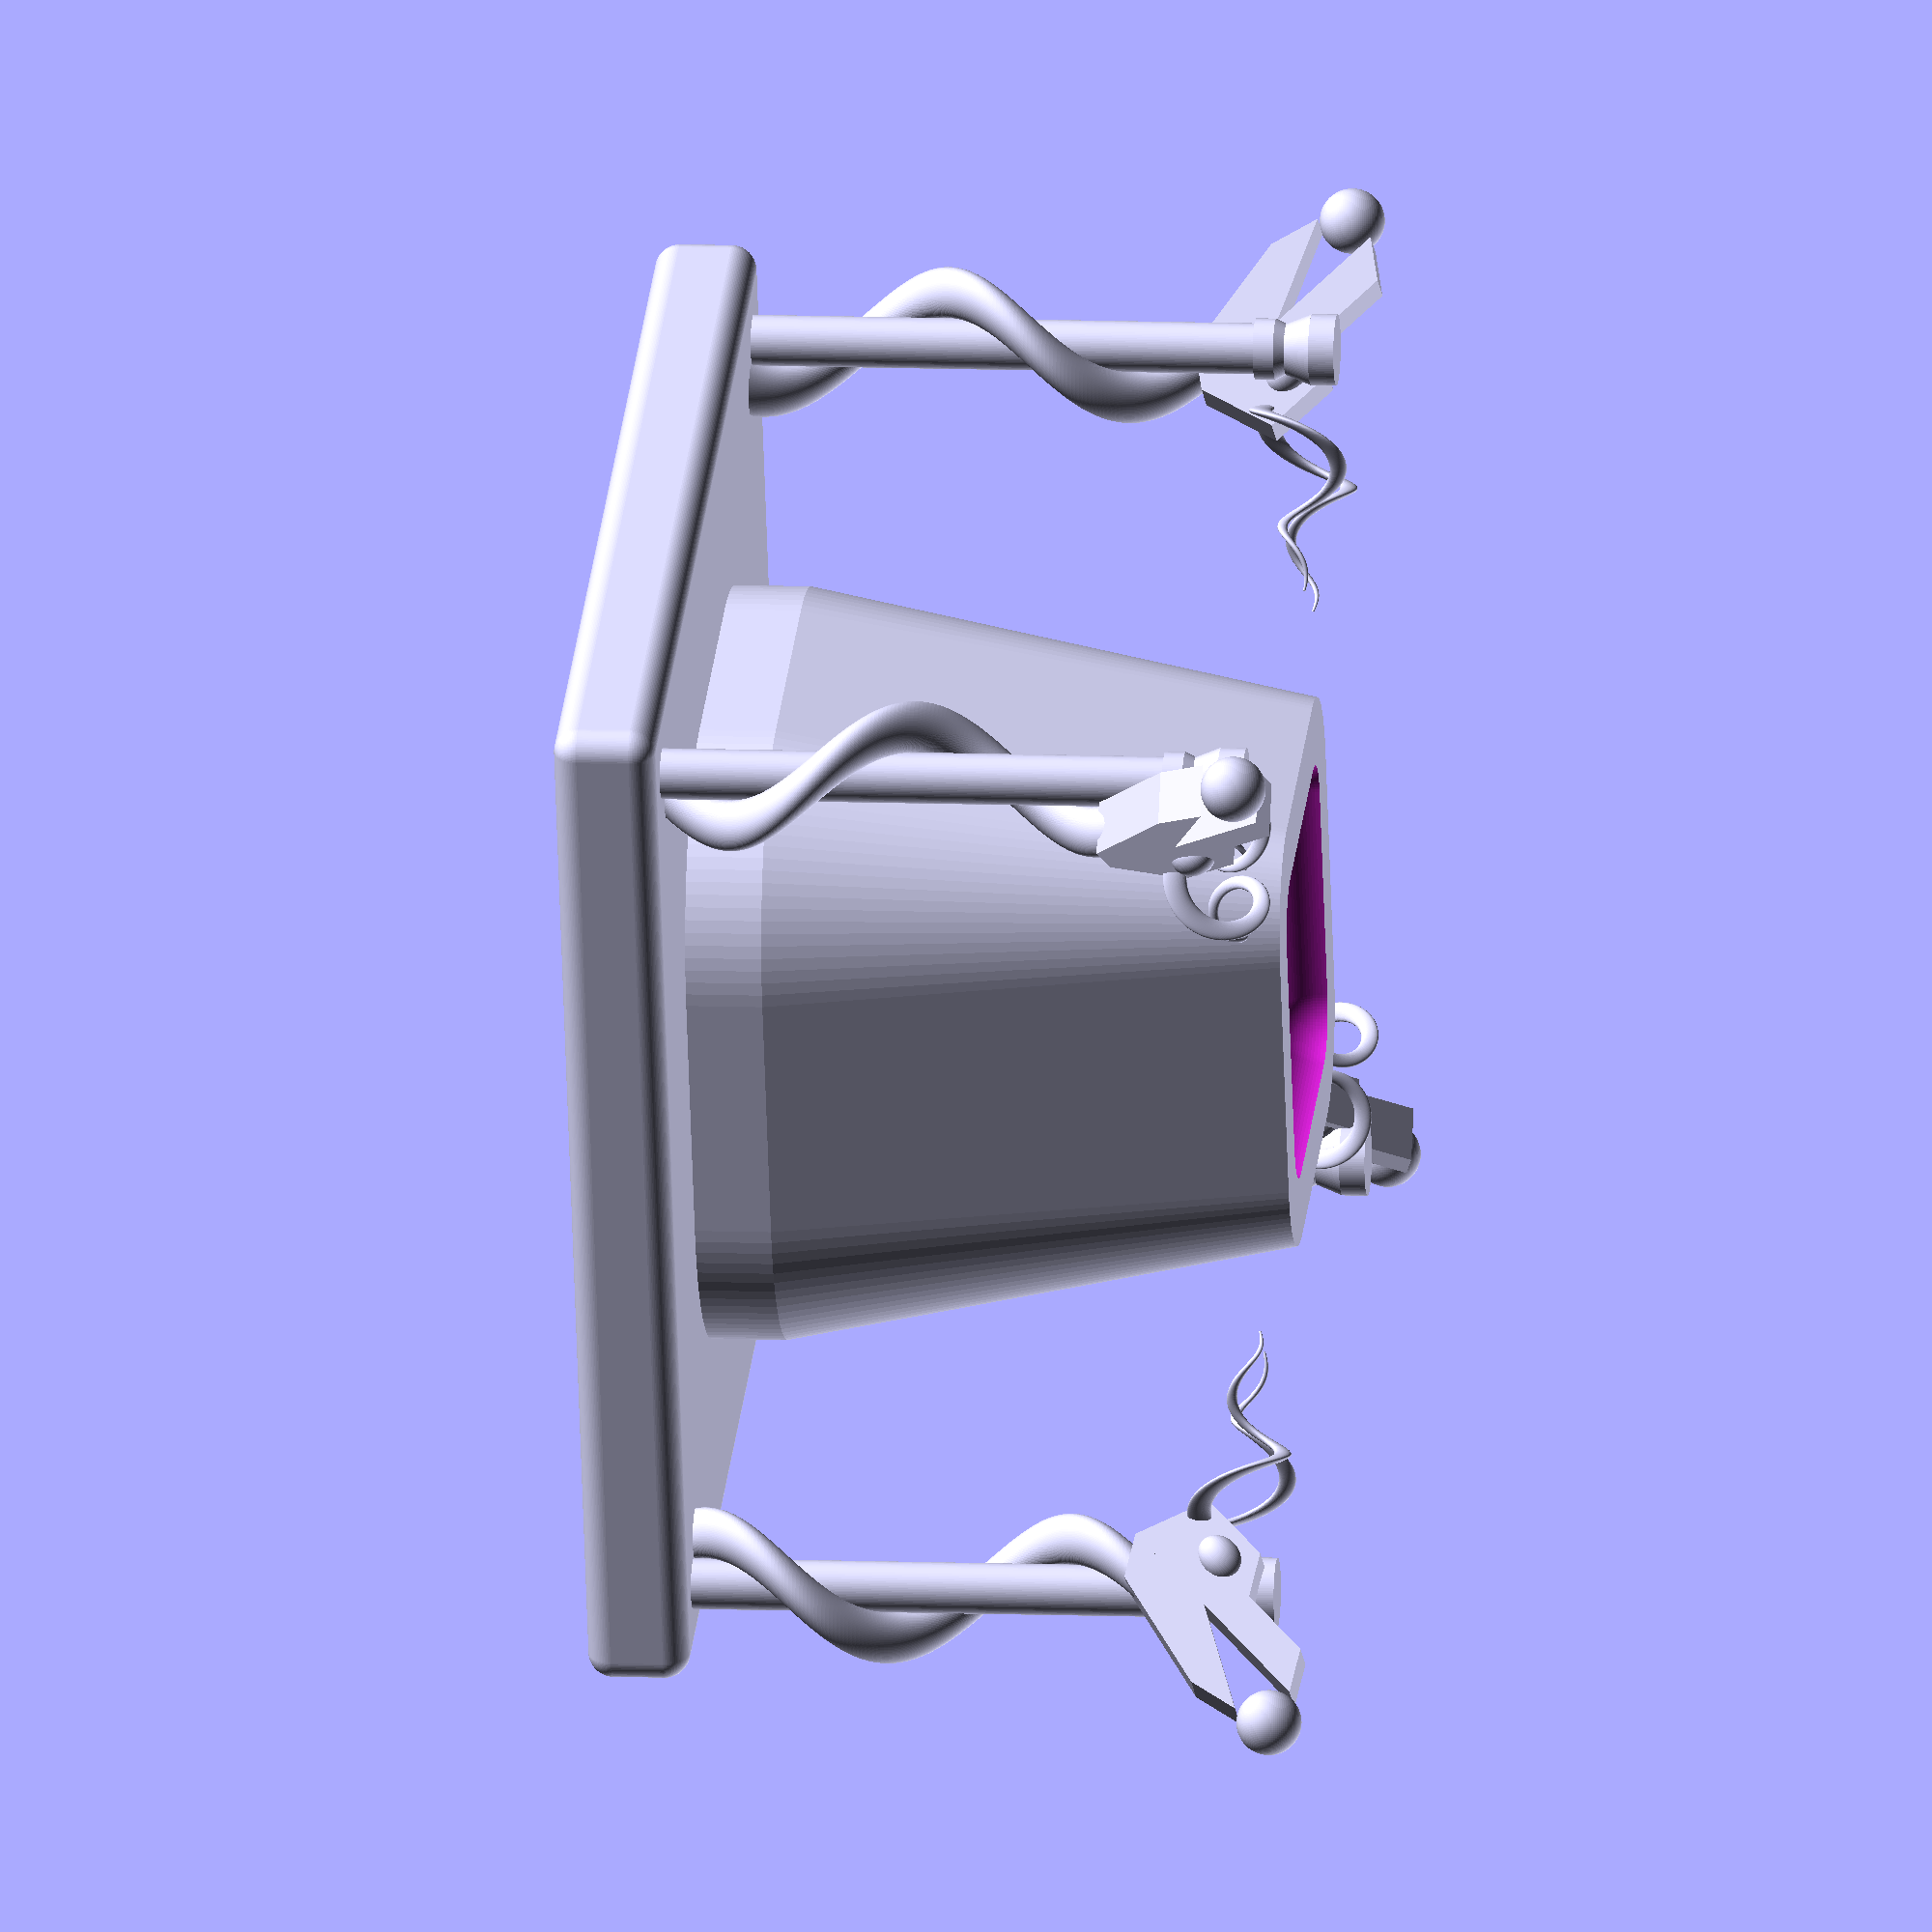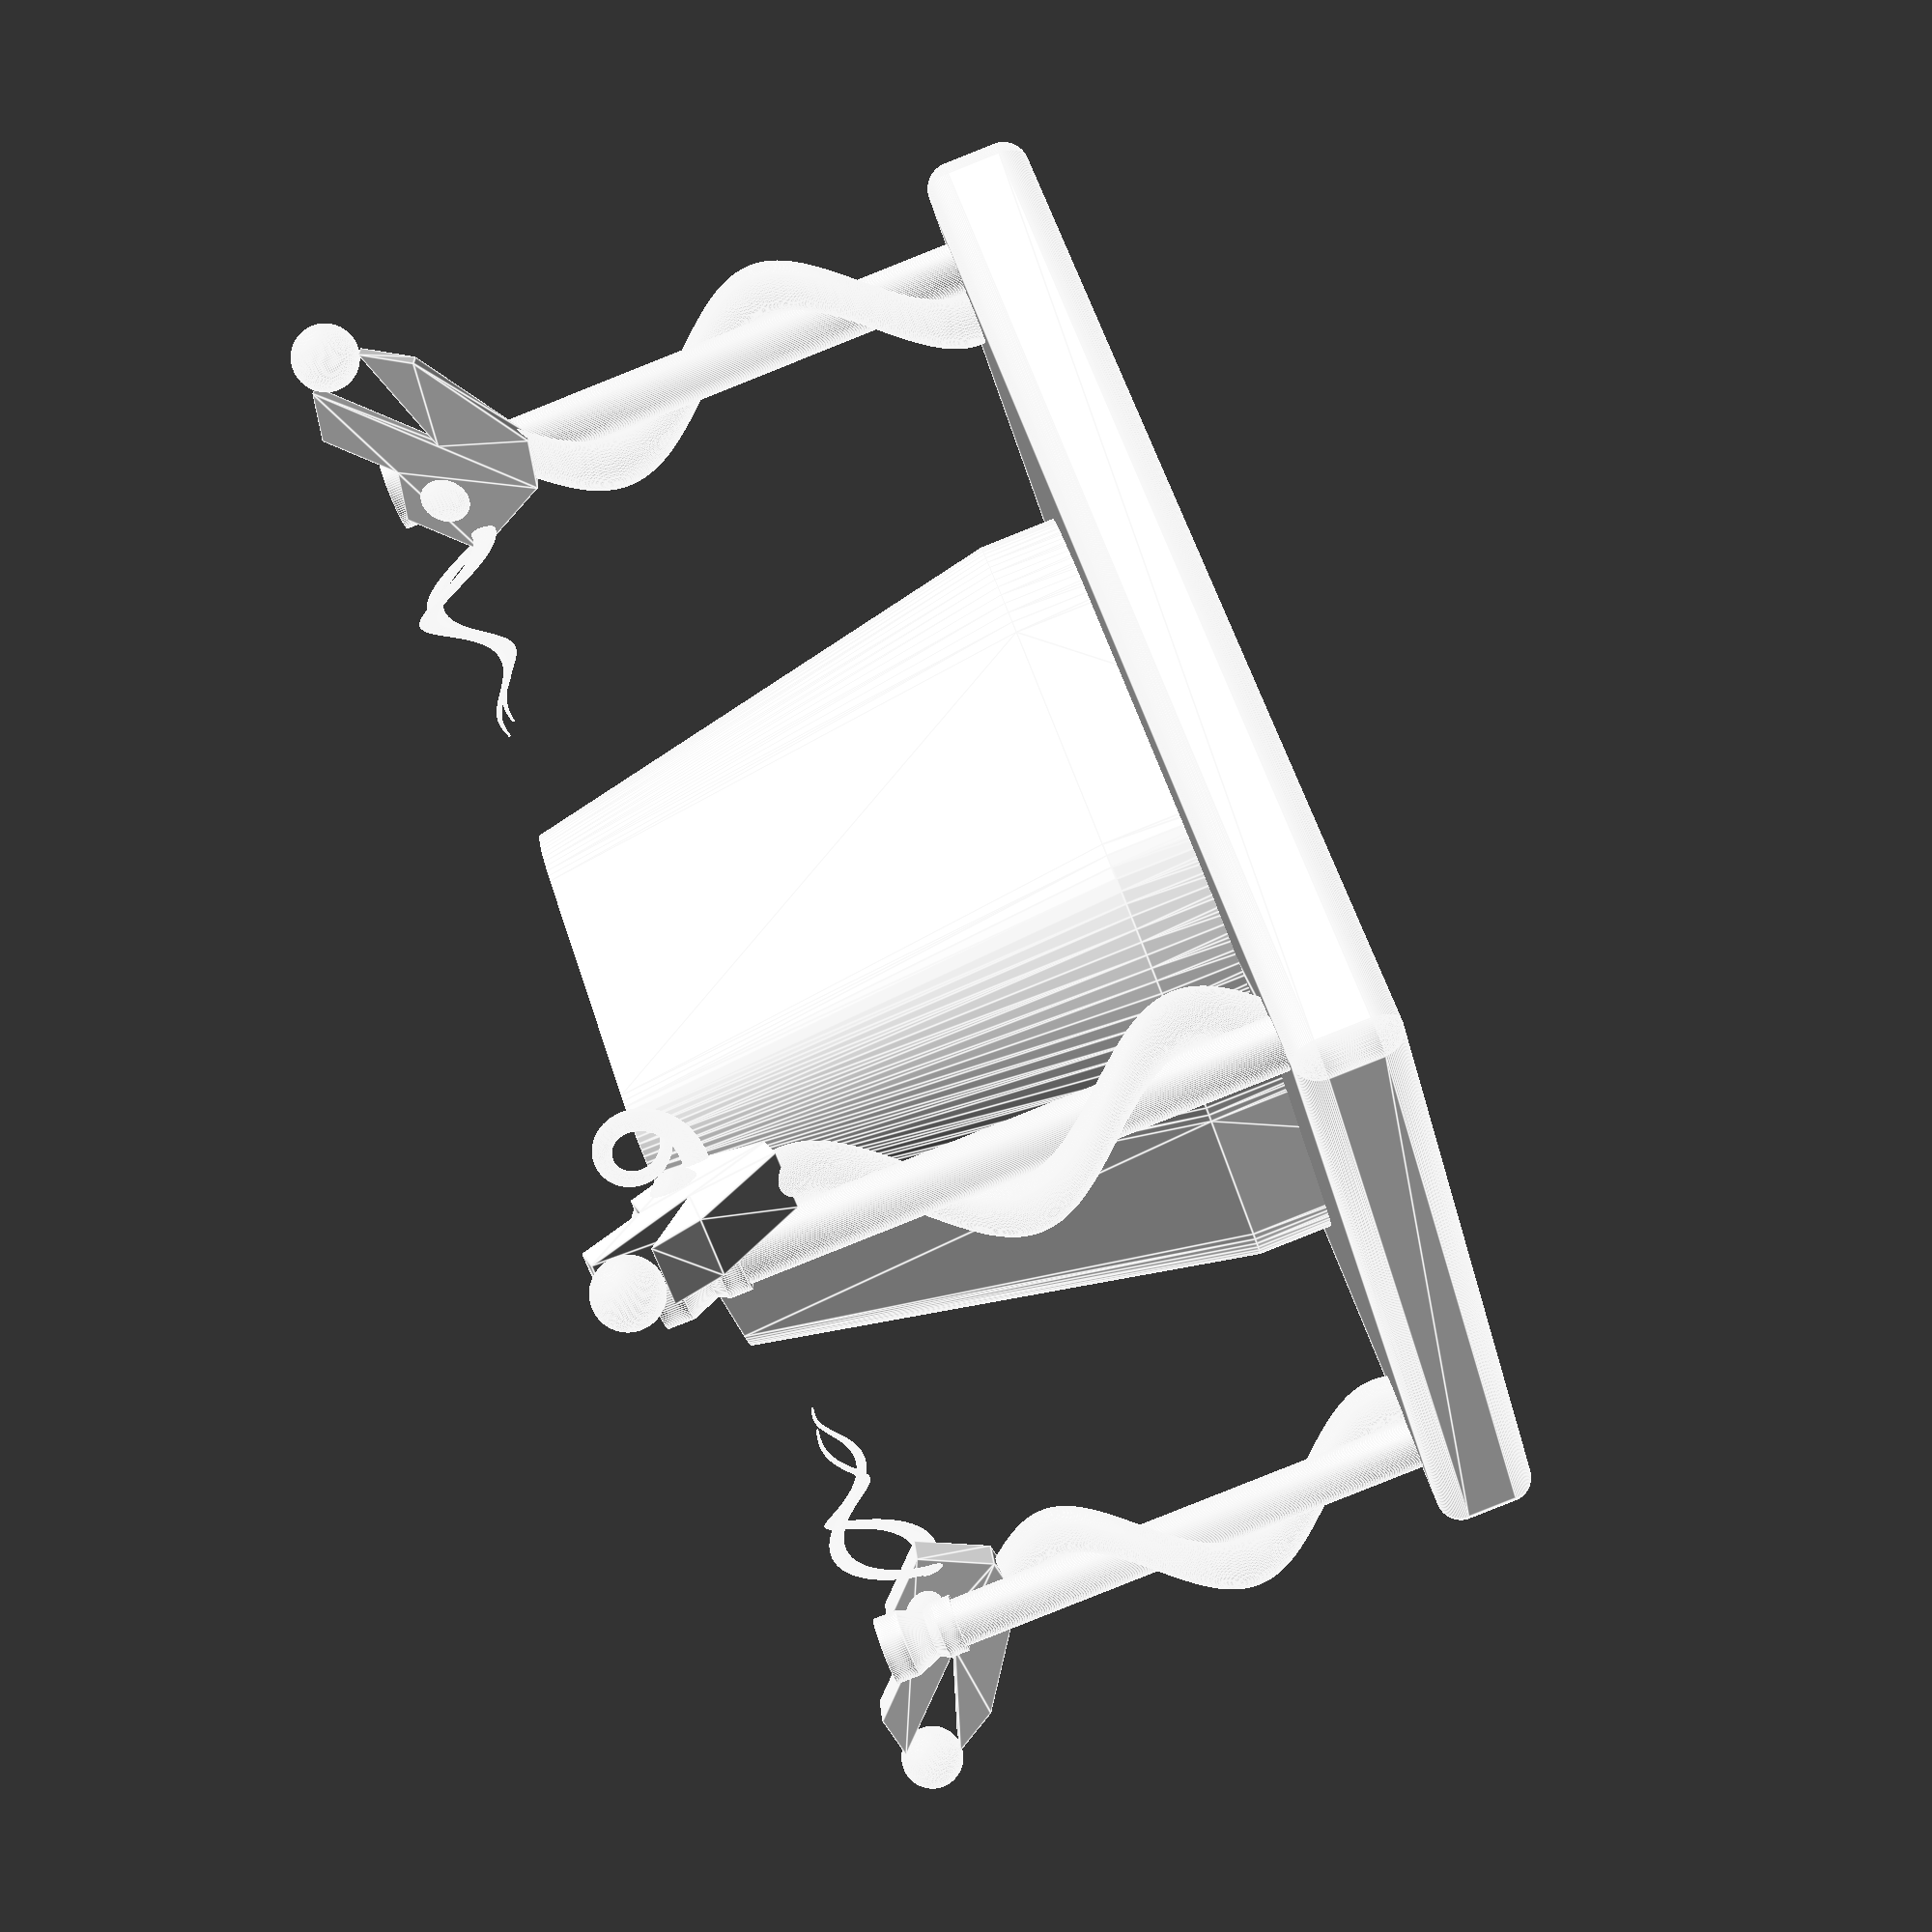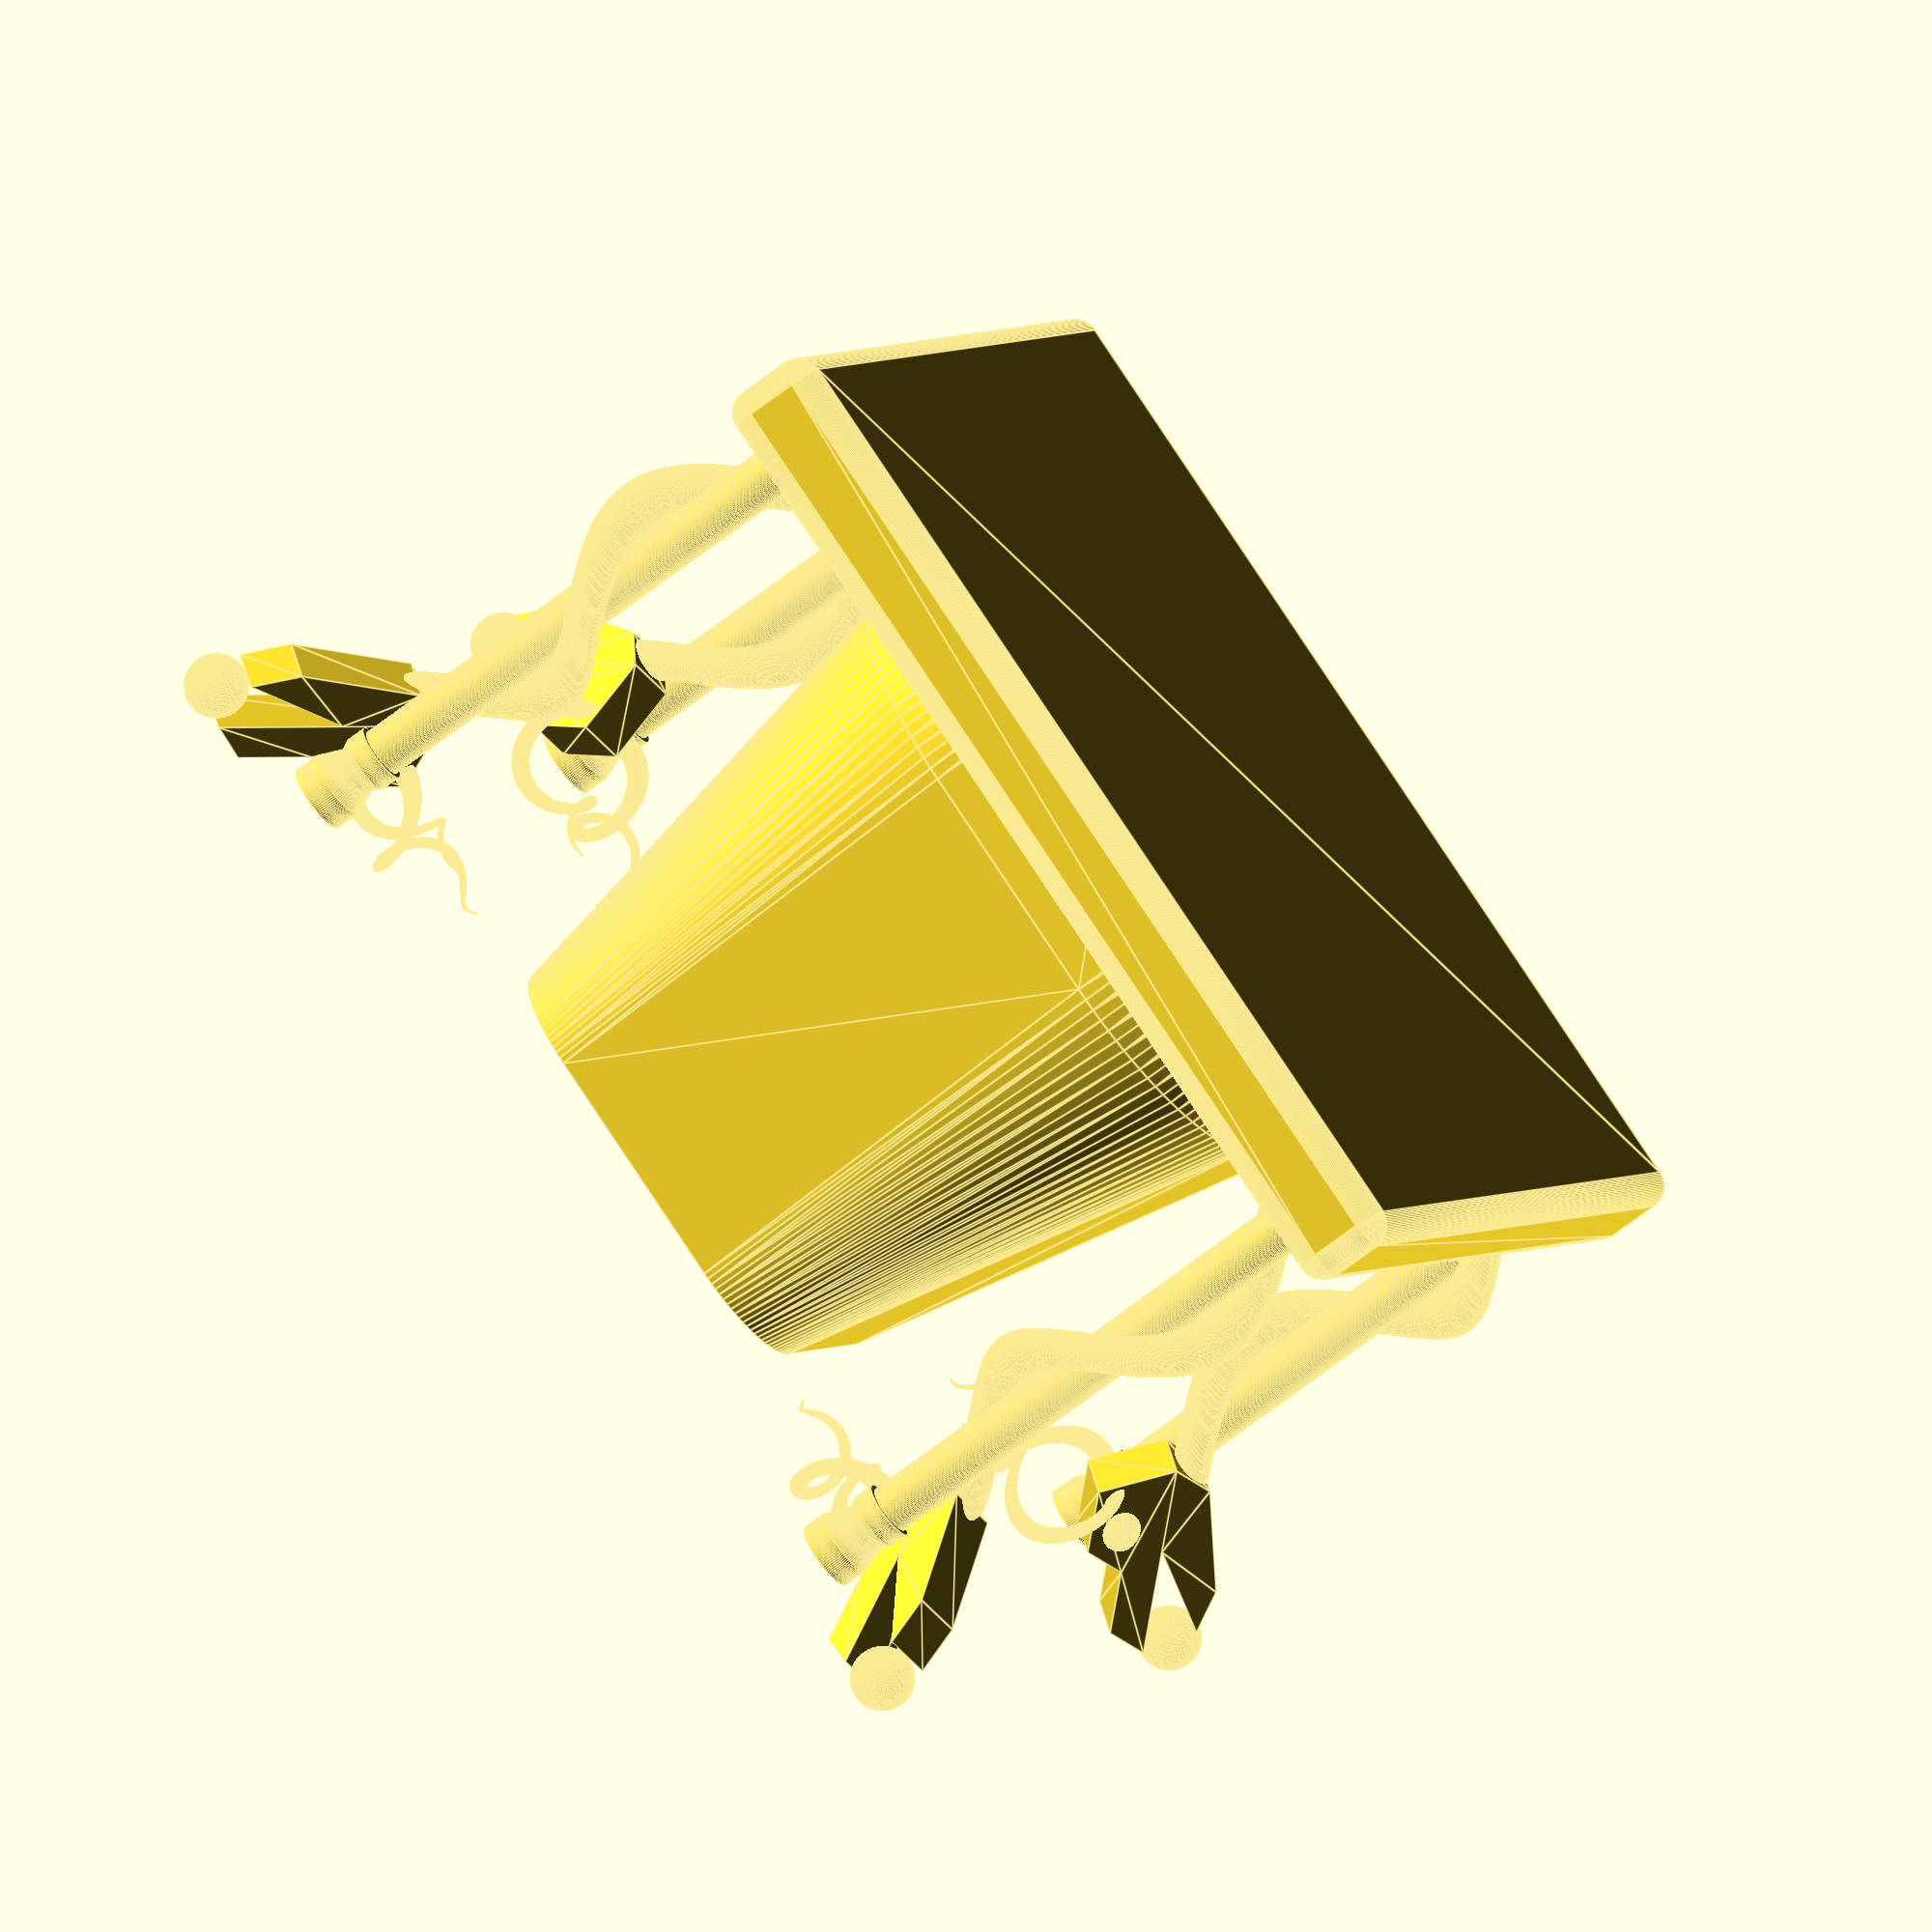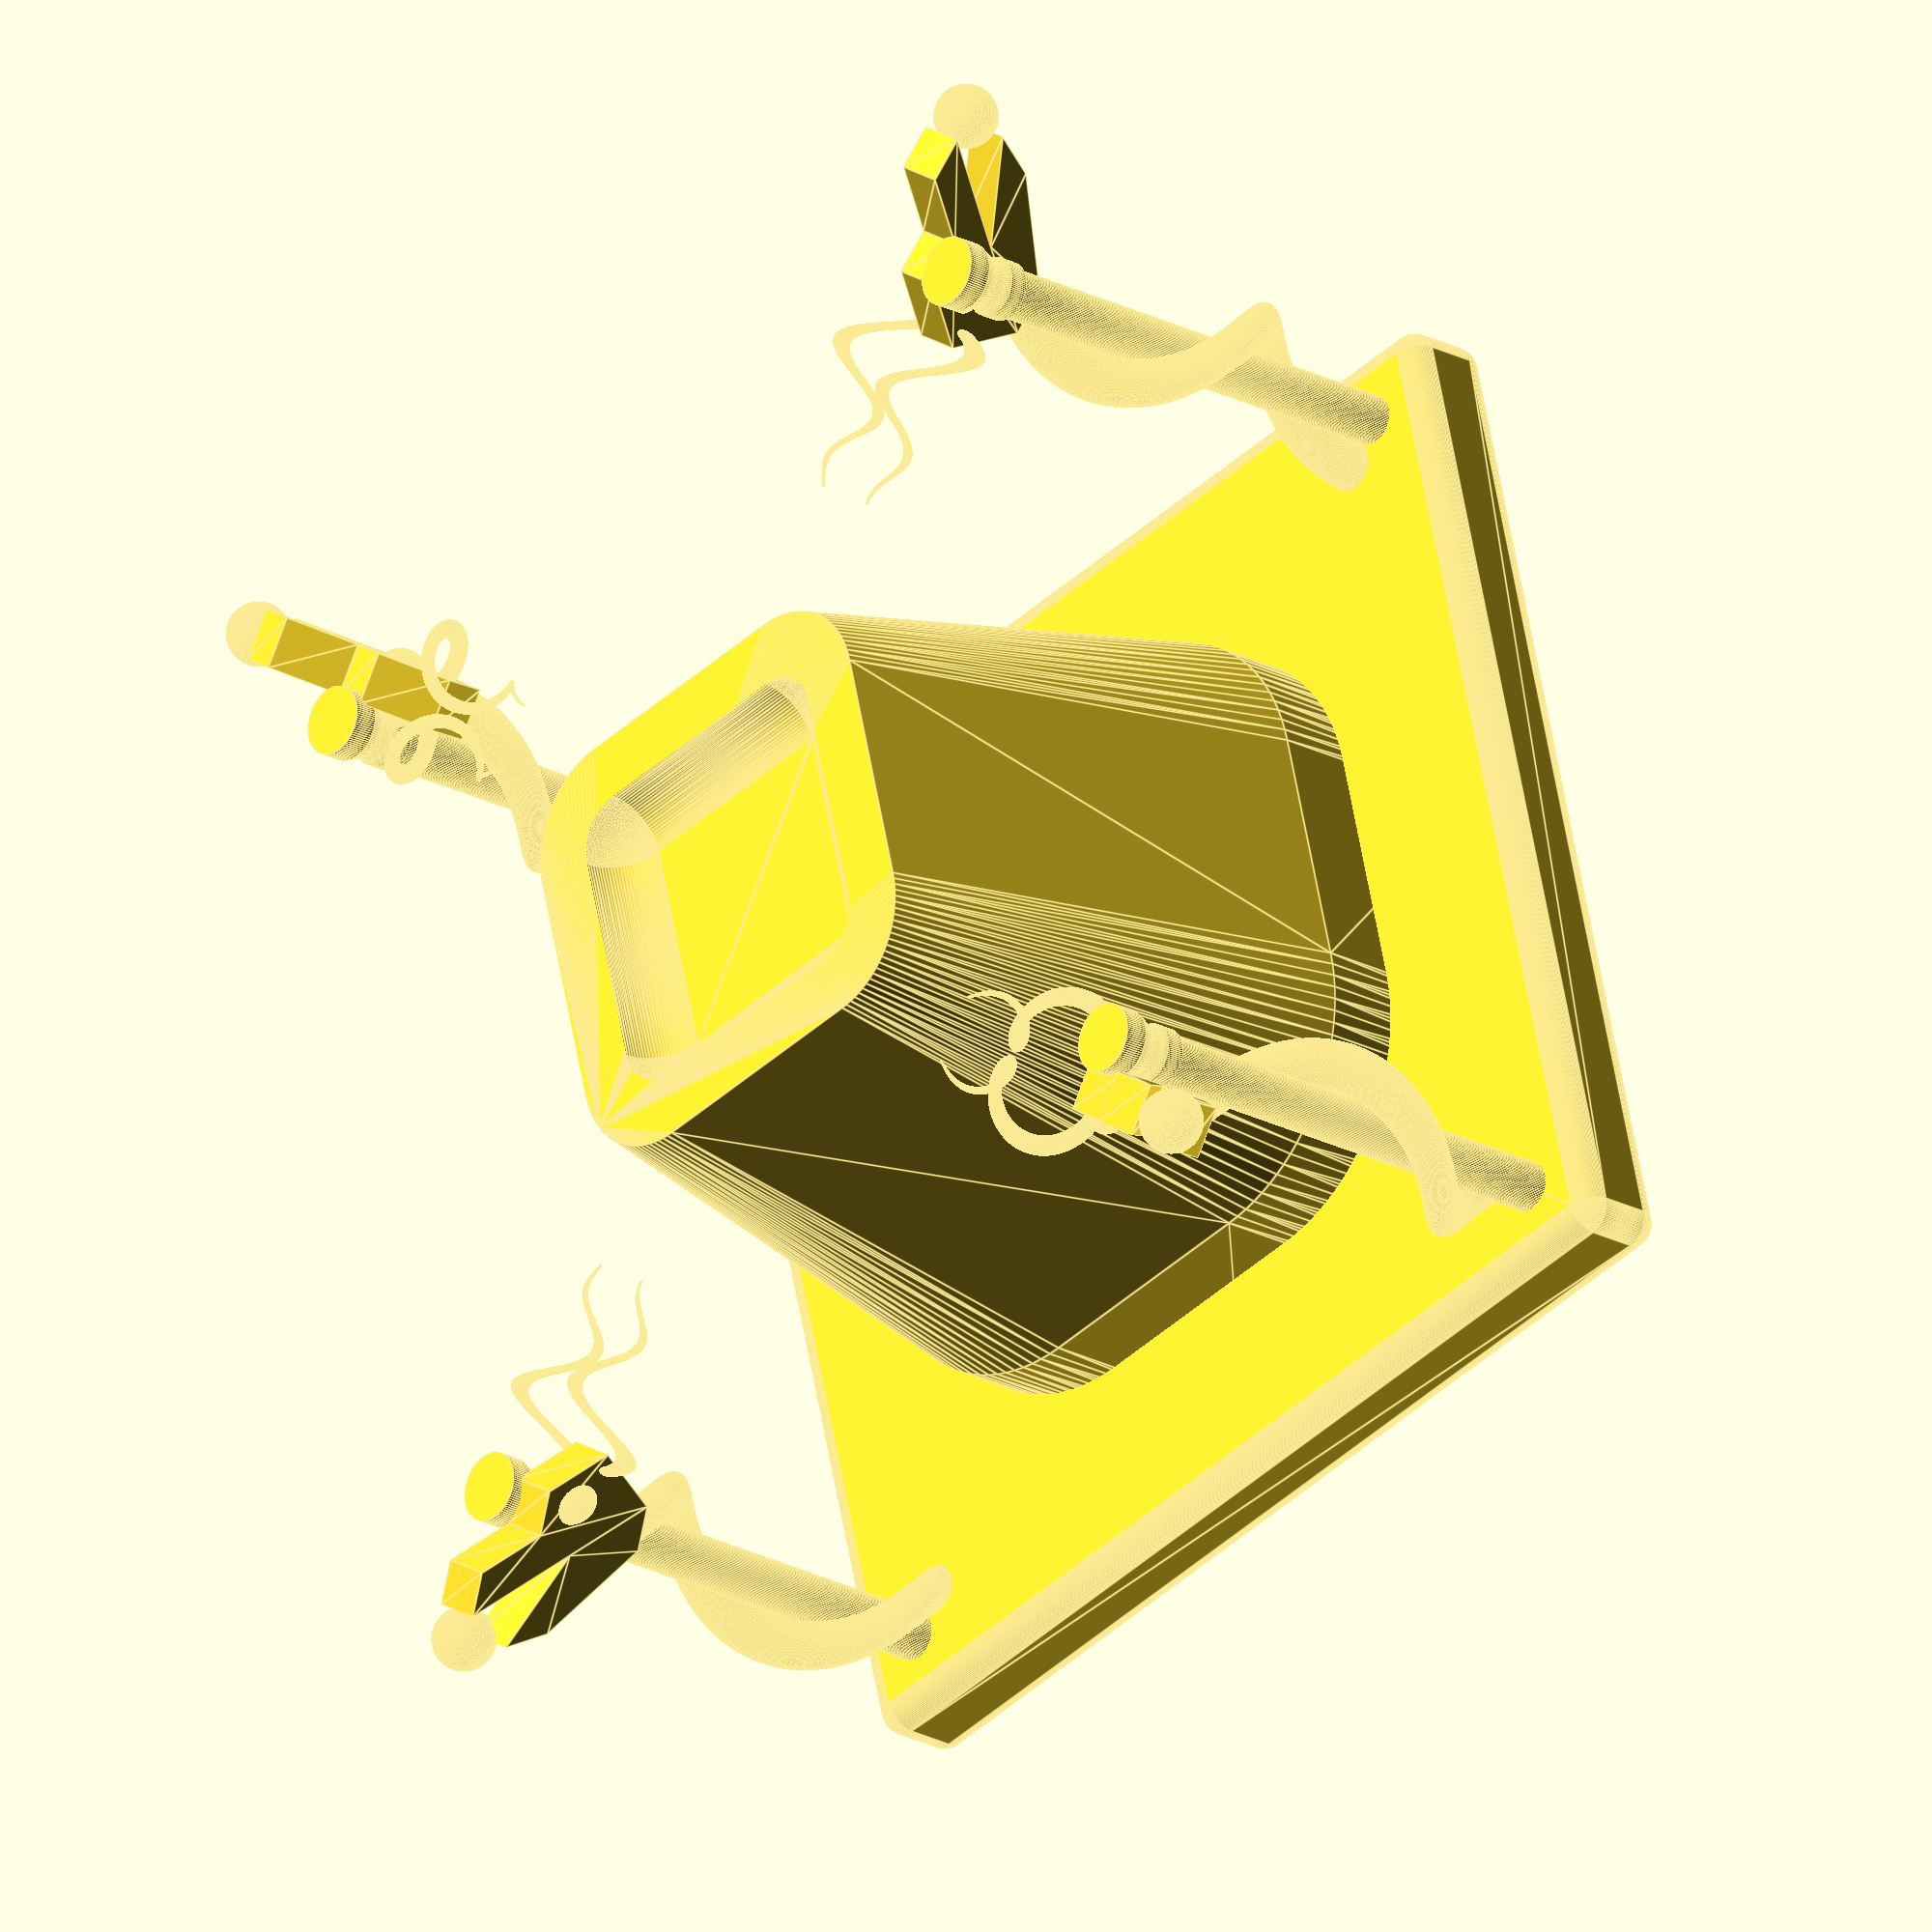
<openscad>
$fn = 100;
/*Box*/

    /*Dragon with column*/
    
        /*1*/
        translate([-9, 9, -5]){
            
        /*column*/
        cylinder(12, 0.5, 0.5);
        
        /*Chapiter*/
        translate([0, 0, 12])
        cylinder(0.5, 0.7, 0.7);
        
        translate([0, 0, 11.5])
        cylinder(0.5, 0.5, 0.7);
        
        translate([0, 0, 11.3])
        cylinder(0.2, 0.6, 0.5);
        
        translate([0, 0, 10.9])
        cylinder(0.4, 0.6, 0.6);
        
        /*Dragon*/
        
        /*Head*/
        translate([-2.1, 1.4, 13]){
            scale(v = [0.5, 0.5, 0.5]){
                rotate([90, 45, -45]){
                    linear_extrude(2.1){
                        polygon(points = [
                            [0, 0], [1, 1.5], [4, 1.5], [5, 3], [8, 3], [9, 0]
                            ]
                        );
                    }
                
                    linear_extrude(2.1){
                        polygon(points = [
                        [1, -2], [3, -2.5], [8, -1.5], [9, 0], [5, 0]
                            ]
                        );
                    }
                }
            }
        }
        
        /*Eye*/
        translate([-0.8, -1.2, 11.5]){
            rotate([45, 0, 45]){
                resize(newsize=[0.8, 1, 0.8]) 
                sphere(r=1);
                
                translate([0.8, 0, 0])
                resize(newsize=[0.8, 1, 0.8]) 
                sphere(r=1);
            }
        }
        
        /*Horn*/
        translate([-0.6, -1.8, 12]){
            rotate(a = 2, v = [-0.7071,0.7071,0]){
            rotate(a = 90, v = [0.7071,0.7071,0]){
                scale([0.05, 0.05, 0.005]){
                    linear_extrude(height = 800, scale = 0.1, twist = 600)
                    translate([20, 1, 0])
                    circle(5);
                }
            }
        }
        }
        
        translate([-0.6, -1.8, 12]){
            rotate(a = 2, v = [-0.7071,0.7071,0]){
            rotate(a = 90, v = [0.7071,0.7071,0]){
                mirror([1, 1, 0]){
                translate([-1, -1, 0]){
                scale([0.05, 0.05, 0.005]){
                    linear_extrude(height = 800, scale = 0.1, twist = 600)
                    translate([20, 1, 0])
                    circle(5);
                }
                }
                }
            }
            }
        }
        
        /*Ball*/
        translate([-2.8, 1.37, 12.57])
        sphere(0.64);
        
        /*Body*/
        scale([0.5, 0.5, 0.5]){
            linear_extrude(height = 20, twist = 500)
            translate([2, 0, 0])
            circle(1);
        }
        }
        
        /*2*/
        mirror([0, 1, 0]){
        translate([-9, 9, -5]){
            
        /*column*/
        cylinder(12, 0.5, 0.5);
        
        /*Chapiter*/
        translate([0, 0, 12])
        cylinder(0.5, 0.7, 0.7);
        
        translate([0, 0, 11.5])
        cylinder(0.5, 0.5, 0.7);
        
        translate([0, 0, 11.3])
        cylinder(0.2, 0.6, 0.5);
        
        translate([0, 0, 10.9])
        cylinder(0.4, 0.6, 0.6);
        
        /*Dragon*/
        
        /*Head*/
        translate([-2.1, 1.4, 13]){
            scale(v = [0.5, 0.5, 0.5]){
                rotate([90, 45, -45]){
                    linear_extrude(2.1){
                        polygon(points = [
                            [0, 0], [1, 1.5], [4, 1.5], [5, 3], [8, 3], [9, 0]
                            ]
                        );
                    }
                
                    linear_extrude(2.1){
                        polygon(points = [
                        [1, -2], [3, -2.5], [8, -1.5], [9, 0], [5, 0]
                            ]
                        );
                    }
                }
            }
        }
        
        /*Eye*/
        translate([-0.8, -1.2, 11.5]){
            rotate([45, 0, 45]){
                resize(newsize=[0.8, 1, 0.8]) 
                sphere(r=1);
                
                translate([0.8, 0, 0])
                resize(newsize=[0.8, 1, 0.8]) 
                sphere(r=1);
            }
        }
        
        /*Horn*/
        translate([-0.6, -1.8, 12]){
            rotate(a = 2, v = [-0.7071,0.7071,0]){
            rotate(a = 90, v = [0.7071,0.7071,0]){
                scale([0.05, 0.05, 0.005]){
                    linear_extrude(height = 800, scale = 0.1, twist = 600)
                    translate([20, 1, 0])
                    circle(5);
                }
            }
        }
        }
        
        translate([-0.6, -1.8, 12]){
            rotate(a = 2, v = [-0.7071,0.7071,0]){
            rotate(a = 90, v = [0.7071,0.7071,0]){
                mirror([1, 1, 0]){
                translate([-1, -1, 0]){
                scale([0.05, 0.05, 0.005]){
                    linear_extrude(height = 800, scale = 0.1, twist = 600)
                    translate([20, 1, 0])
                    circle(5);
                }
                }
                }
            }
            }
        }
        
        /*Ball*/
        translate([-2.8, 1.37, 12.57])
        sphere(0.64);
        
        /*Body*/
        scale([0.5, 0.5, 0.5]){
            linear_extrude(height = 20, twist = 500)
            translate([2, 0, 0])
            circle(1);
        }
        }
        }
    
        mirror([1, 0, 0]){
        /*3*/
        translate([-9, 9, -5]){
            
        /*column*/
        cylinder(12, 0.5, 0.5);
        
        /*Chapiter*/
        translate([0, 0, 12])
        cylinder(0.5, 0.7, 0.7);
        
        translate([0, 0, 11.5])
        cylinder(0.5, 0.5, 0.7);
        
        translate([0, 0, 11.3])
        cylinder(0.2, 0.6, 0.5);
        
        translate([0, 0, 10.9])
        cylinder(0.4, 0.6, 0.6);
        
        /*Dragon*/
        
        /*Head*/
        translate([-2.1, 1.4, 13]){
            scale(v = [0.5, 0.5, 0.5]){
                rotate([90, 45, -45]){
                    linear_extrude(2.1){
                        polygon(points = [
                            [0, 0], [1, 1.5], [4, 1.5], [5, 3], [8, 3], [9, 0]
                            ]
                        );
                    }
                
                    linear_extrude(2.1){
                        polygon(points = [
                        [1, -2], [3, -2.5], [8, -1.5], [9, 0], [5, 0]
                            ]
                        );
                    }
                }
            }
        }
        
        /*Eye*/
        translate([-0.8, -1.2, 11.5]){
            rotate([45, 0, 45]){
                resize(newsize=[0.8, 1, 0.8]) 
                sphere(r=1);
                
                translate([0.8, 0, 0])
                resize(newsize=[0.8, 1, 0.8]) 
                sphere(r=1);
            }
        }
        
        /*Horn*/
        translate([-0.6, -1.8, 12]){
            rotate(a = 2, v = [-0.7071,0.7071,0]){
            rotate(a = 90, v = [0.7071,0.7071,0]){
                scale([0.05, 0.05, 0.005]){
                    linear_extrude(height = 800, scale = 0.1, twist = 600)
                    translate([20, 1, 0])
                    circle(5);
                }
            }
        }
        }
        
        translate([-0.6, -1.8, 12]){
            rotate(a = 2, v = [-0.7071,0.7071,0]){
            rotate(a = 90, v = [0.7071,0.7071,0]){
                mirror([1, 1, 0]){
                translate([-1, -1, 0]){
                scale([0.05, 0.05, 0.005]){
                    linear_extrude(height = 800, scale = 0.1, twist = 600)
                    translate([20, 1, 0])
                    circle(5);
                }
                }
                }
            }
            }
        }
        
        /*Ball*/
        translate([-2.8, 1.37, 12.57])
        sphere(0.64);
        
        /*Body*/
        scale([0.5, 0.5, 0.5]){
            linear_extrude(height = 20, twist = 500)
            translate([2, 0, 0])
            circle(1);
        }
        }
    
        mirror([0, 1, 0]){
        translate([-9, 9, -5]){
            
        /*4*/
        /*column*/
        cylinder(12, 0.5, 0.5);
        
        /*Chapiter*/
        translate([0, 0, 12])
        cylinder(0.5, 0.7, 0.7);
        
        translate([0, 0, 11.5])
        cylinder(0.5, 0.5, 0.7);
        
        translate([0, 0, 11.3])
        cylinder(0.2, 0.6, 0.5);
        
        translate([0, 0, 10.9])
        cylinder(0.4, 0.6, 0.6);
        
        /*Dragon*/
        
        /*Head*/
        translate([-2.1, 1.4, 13]){
            scale(v = [0.5, 0.5, 0.5]){
                rotate([90, 45, -45]){
                    linear_extrude(2.1){
                        polygon(points = [
                            [0, 0], [1, 1.5], [4, 1.5], [5, 3], [8, 3], [9, 0]
                            ]
                        );
                    }
                
                    linear_extrude(2.1){
                        polygon(points = [
                        [1, -2], [3, -2.5], [8, -1.5], [9, 0], [5, 0]
                            ]
                        );
                    }
                }
            }
        }
        
        /*Eye*/
        translate([-0.8, -1.2, 11.5]){
            rotate([45, 0, 45]){
                resize(newsize=[0.8, 1, 0.8]) 
                sphere(r=1);
                
                translate([0.8, 0, 0])
                resize(newsize=[0.8, 1, 0.8]) 
                sphere(r=1);
            }
        }
        
        /*Horn*/
        translate([-0.6, -1.8, 12]){
            rotate(a = 2, v = [-0.7071,0.7071,0]){
            rotate(a = 90, v = [0.7071,0.7071,0]){
                scale([0.05, 0.05, 0.005]){
                    linear_extrude(height = 800, scale = 0.1, twist = 600)
                    translate([20, 1, 0])
                    circle(5);
                }
            }
        }
        }
        
        translate([-0.6, -1.8, 12]){
            rotate(a = 2, v = [-0.7071,0.7071,0]){
            rotate(a = 90, v = [0.7071,0.7071,0]){
                mirror([1, 1, 0]){
                translate([-1, -1, 0]){
                scale([0.05, 0.05, 0.005]){
                    linear_extrude(height = 800, scale = 0.1, twist = 600)
                    translate([20, 1, 0])
                    circle(5);
                }
                }
                }
            }
            }
        }
        
        /*Ball*/
        translate([-2.8, 1.37, 12.57])
        sphere(0.64);
        
        /*Body*/
        scale([0.5, 0.5, 0.5]){
            linear_extrude(height = 20, twist = 500)
            translate([2, 0, 0])
            circle(1);
        }
        }
    }
        }
        
    /*True Box*/
        difference(){
            difference(){
                rotate([180, 0, 0]){
                    minkowski(){
                        cube(5, center = true);
                        cylinder(h = 10, r1 = 2, r2 = 4, center = true);
                    }
                }
        
            translate([0, 0, -10])
            cube([20, 20, 12], center = true);
            }
                
            translate([0, 0, 7.5]){
                minkowski(){
                    cube([4.5, 4.5, 0.01], center = true);
                    sphere(1);
                }
            }
        }
        
        translate([0, 0, -5]){
            minkowski(){
                cube([20, 20, 1], center = true);
                sphere(0.5);
            }
        }
</openscad>
<views>
elev=170.7 azim=341.1 roll=264.0 proj=o view=solid
elev=266.3 azim=236.1 roll=68.3 proj=p view=edges
elev=66.6 azim=153.9 roll=128.0 proj=o view=edges
elev=21.7 azim=75.7 roll=46.4 proj=o view=edges
</views>
